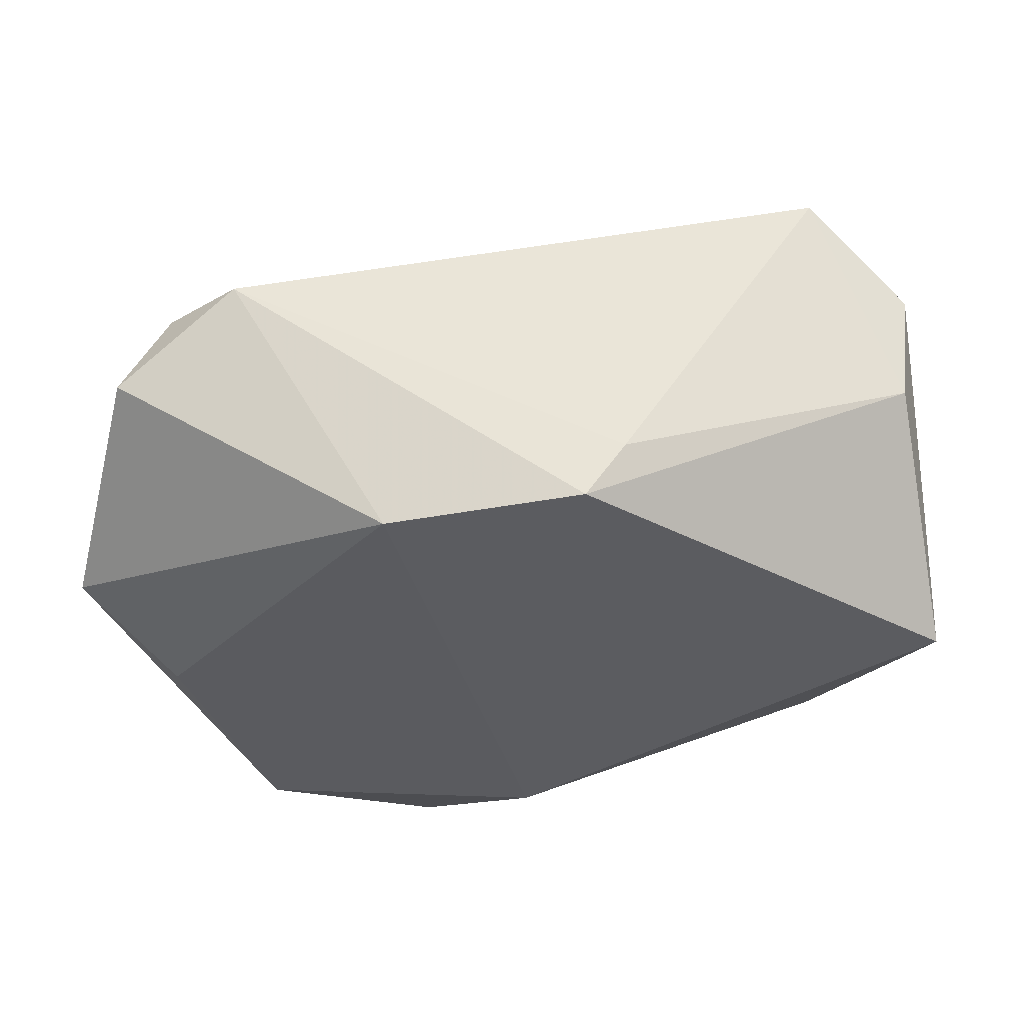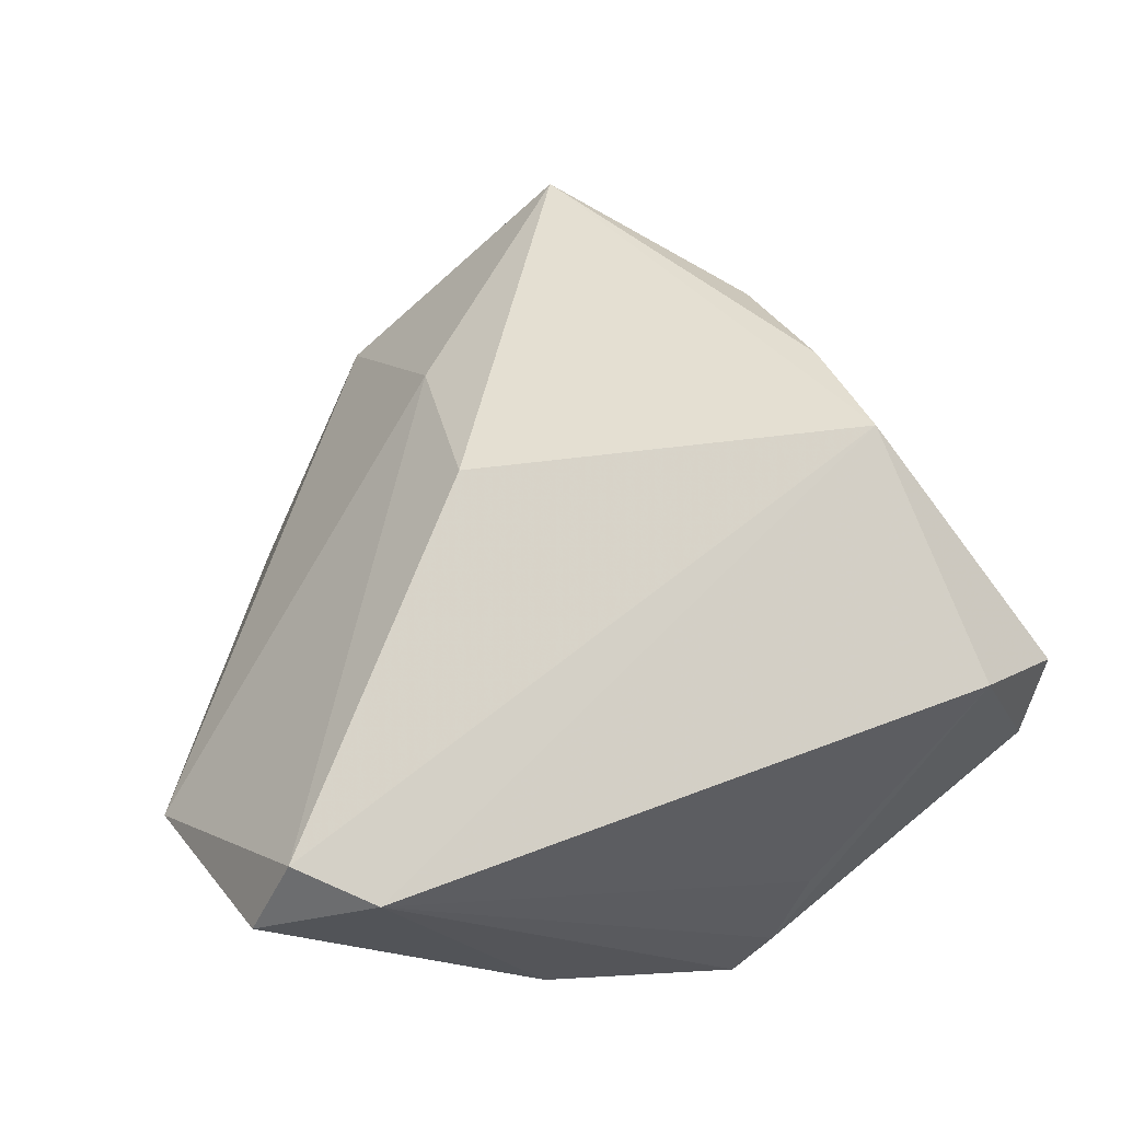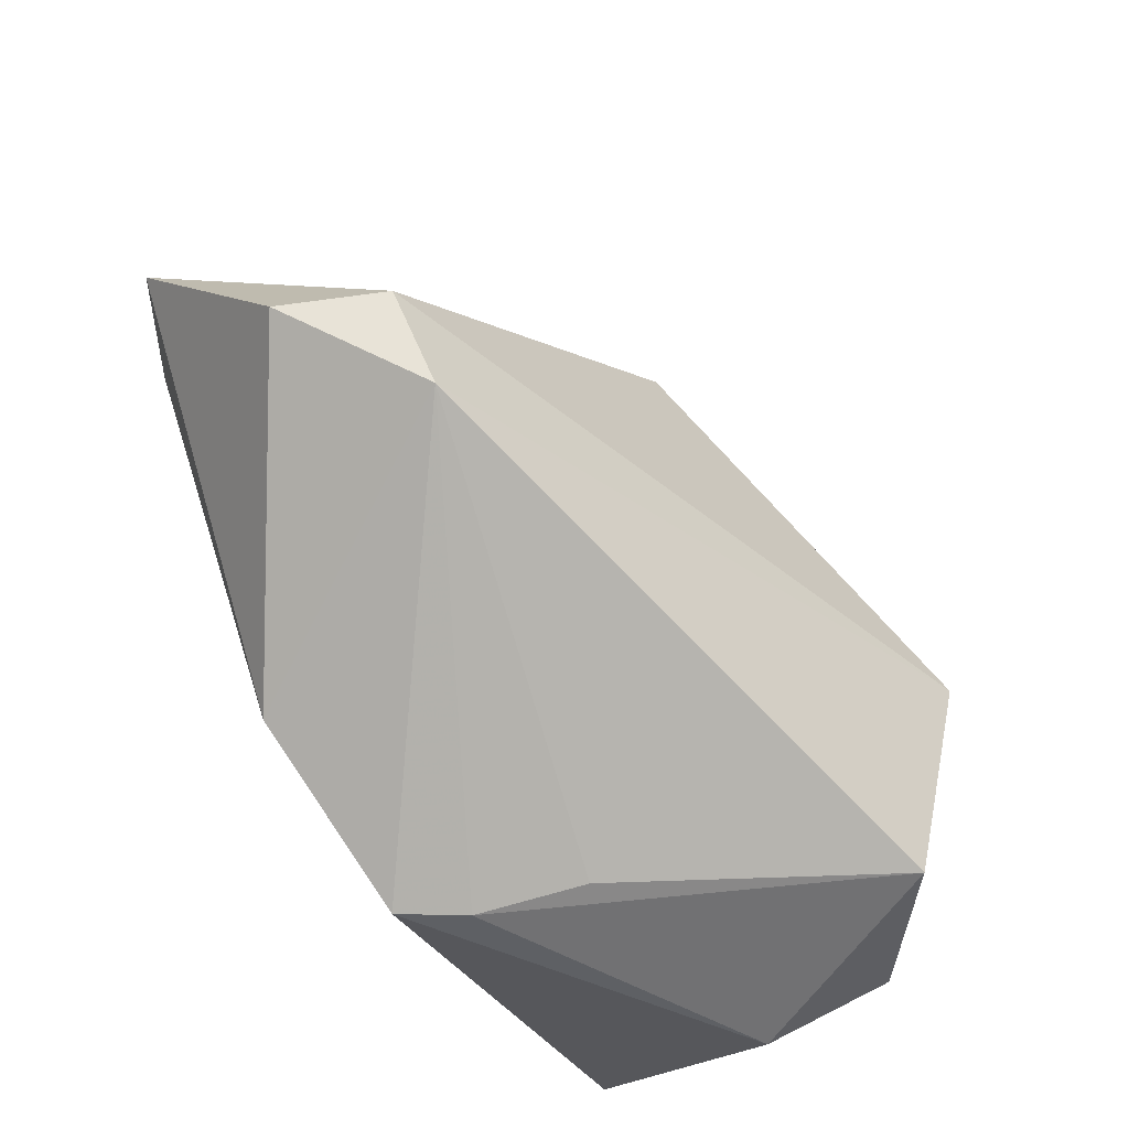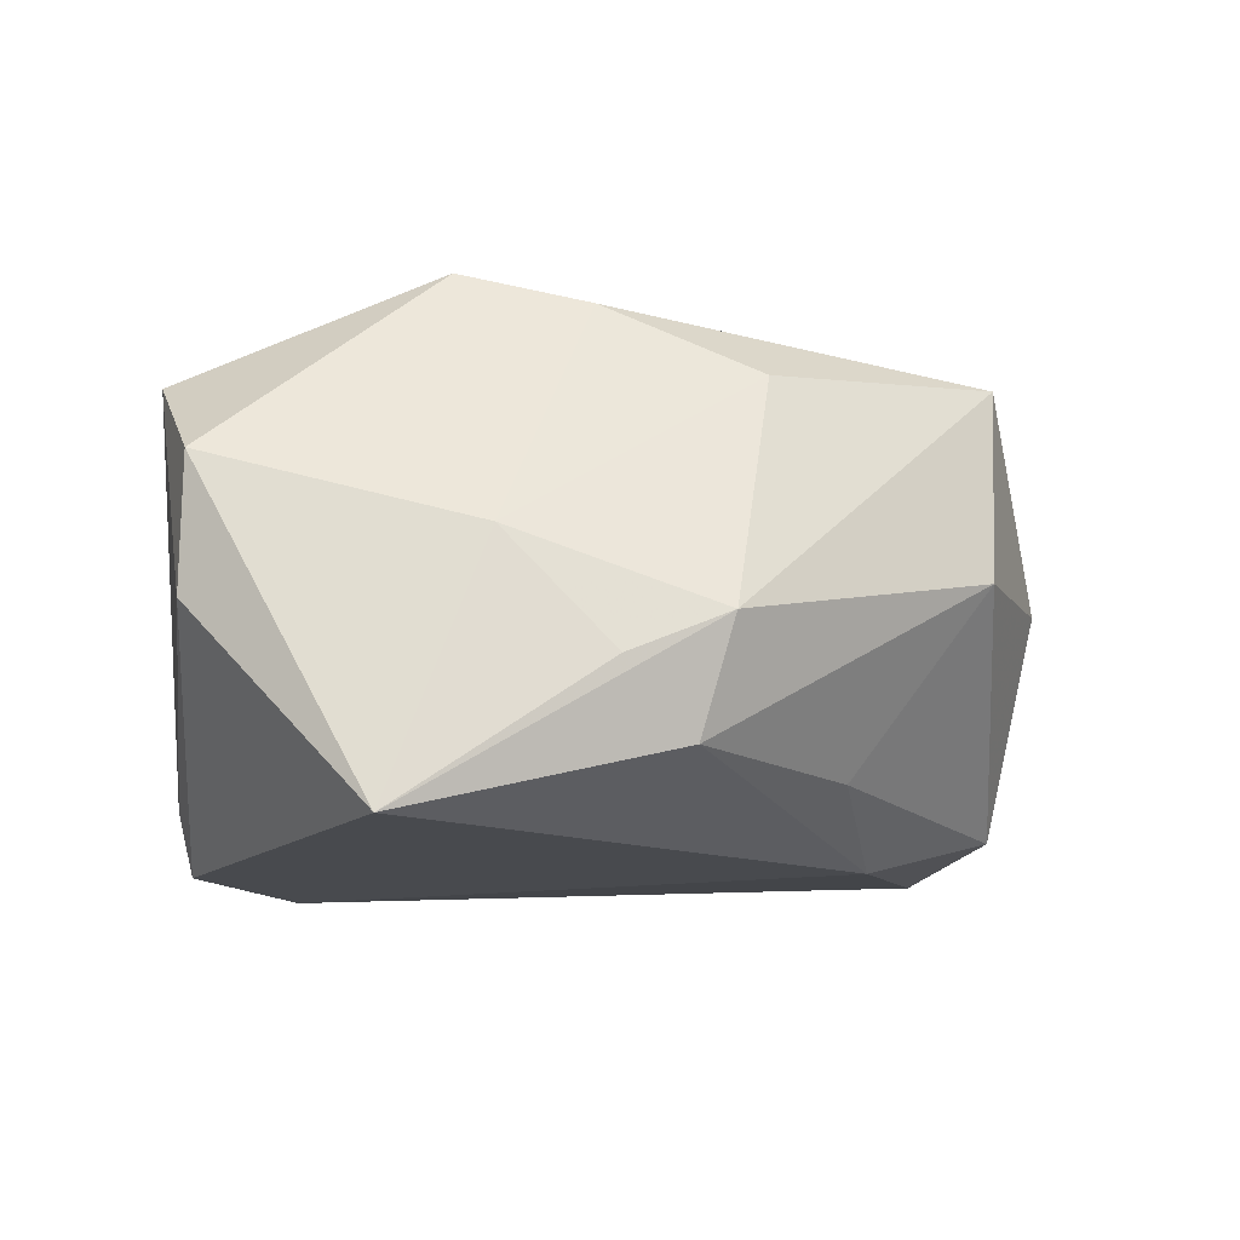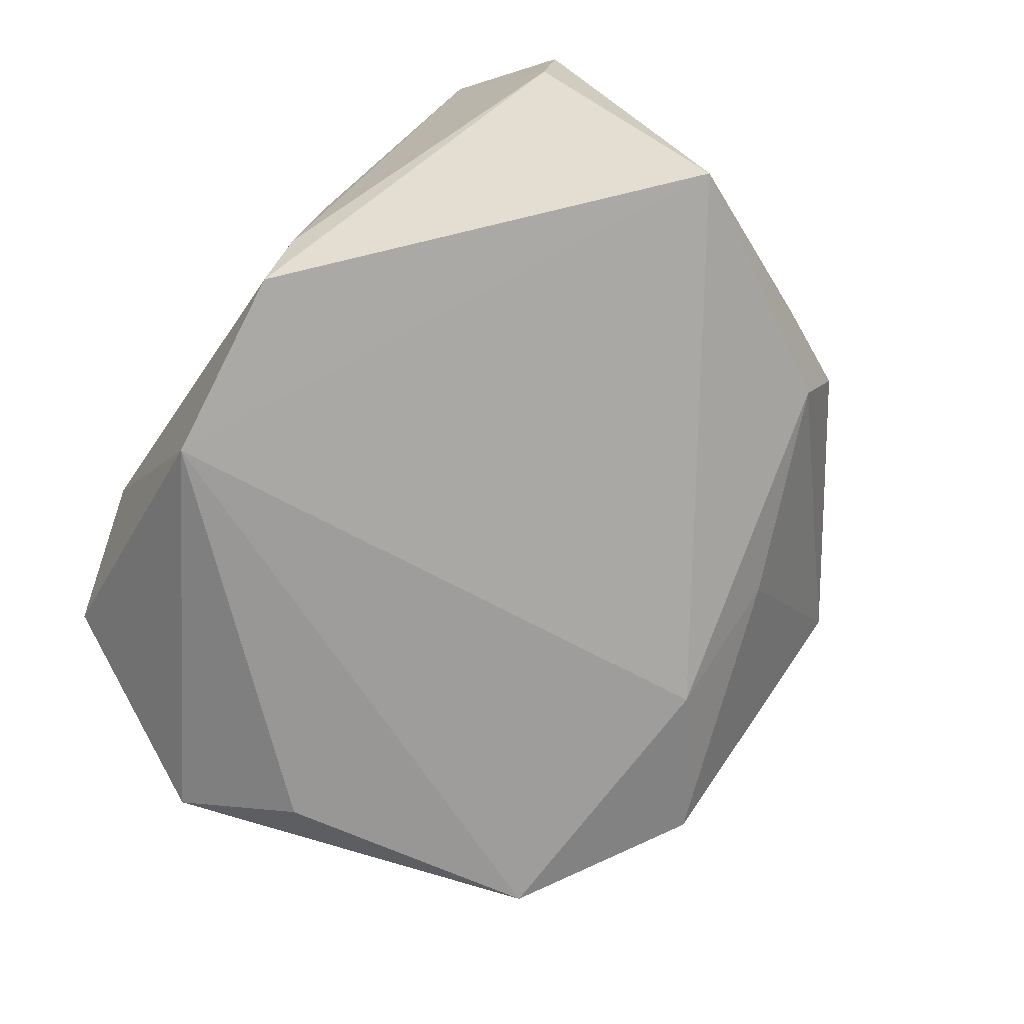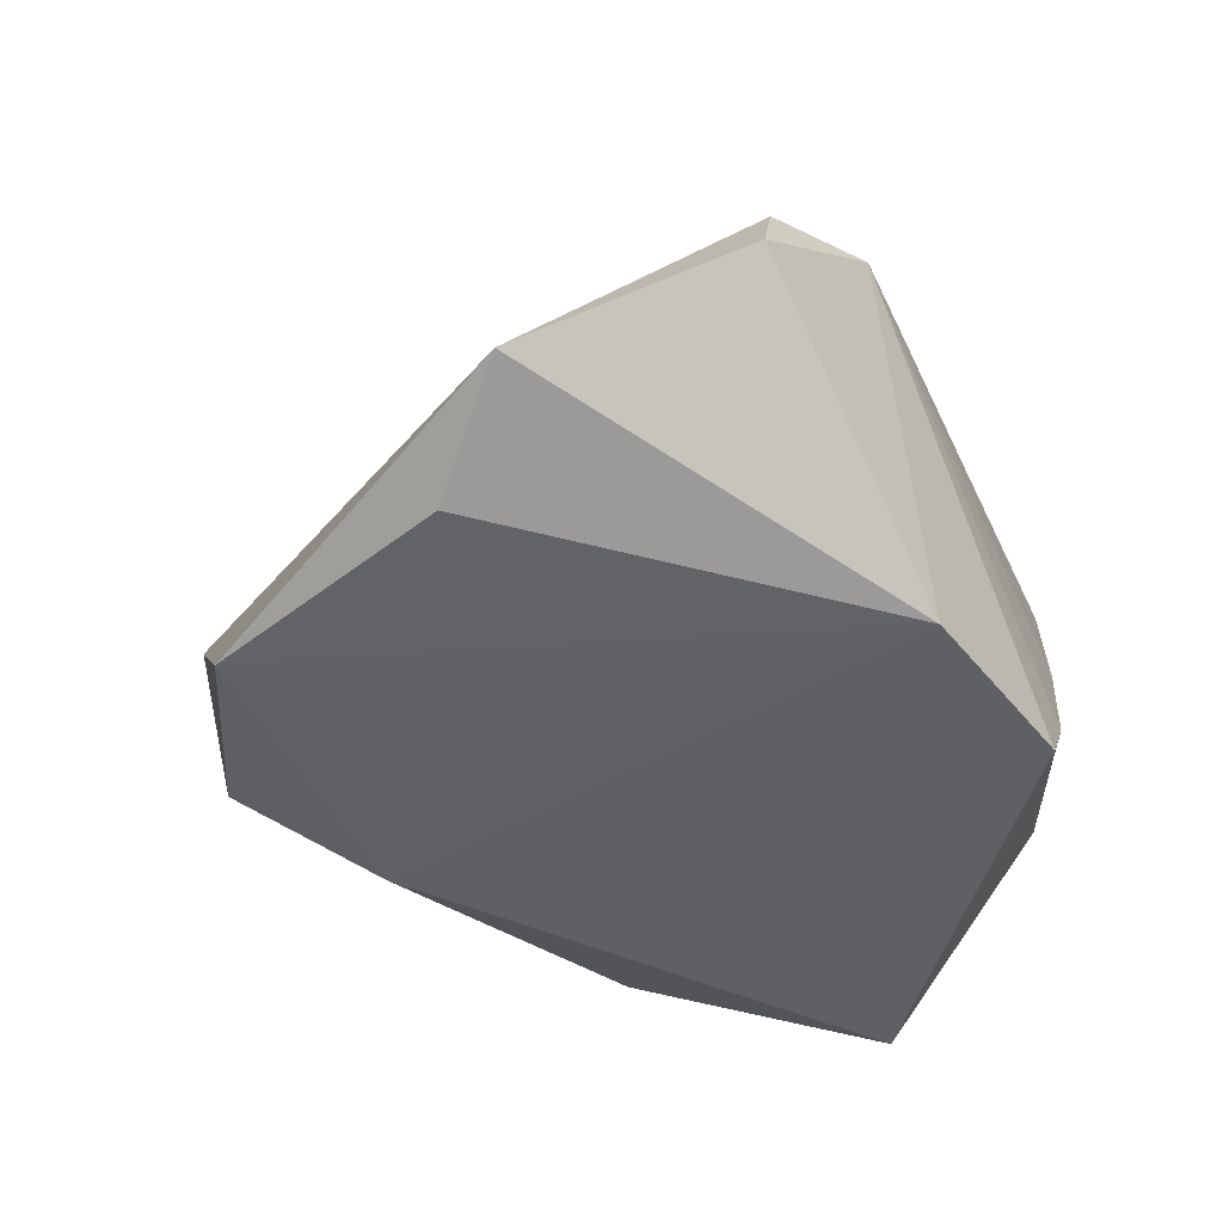
<metadata>
{"format":"obj","ext":"obj","renderer":"f3d","projection":"perspective","resolution":1024,"background":"white","views":[{"elev":-34.5,"azim":6.1,"up":"+Z"},{"elev":55.2,"azim":-11.1,"up":"+Z"},{"elev":-78.9,"azim":-56.7,"up":"+Y"},{"elev":-13.0,"azim":104.8,"up":"+Z"},{"elev":-74.9,"azim":55.0,"up":"+Z"},{"elev":-44.2,"azim":-62.2,"up":"+Z"}]}
</metadata>
<code>
v -0.0195 0.02846 0.02109
v 0.007301 0.05264 0.004578
v 0.03837 0.0295 -0.004005
v 0.002437 0.05266 0.02899
v -0.06374 -0.01198 -0.01431
v 0.03655 0.02487 -0.01776
v 0.02955 0.01166 0.03428
v 0.053 -0.004766 -0.02622
v -0.01648 -0.04045 -0.02622
v 0.0139 -0.0437 -0.01882
v -0.04486 0.03411 -0.02323
v 0.008858 -0.04393 -0.02603
v -0.0271 0.05088 0.0006201
v 0.0105 0.03585 -0.01836
v 0.0398 -0.03588 0.02493
v 0.05029 -0.02831 -0.001983
v -0.05266 0.0009236 -0.02186
v 0.05193 -0.02732 0.01394
v 0.03274 -0.004154 0.0382
v -0.006376 0.03505 -0.02622
v 0.04567 0.005257 0.005173
v 0.01826 -0.0425 -0.006183
v -0.01621 0.05445 0.005681
v -0.03723 -0.04393 0.01062
v 0.04342 0.01842 -0.009088
v -0.04746 -0.03678 0.01154
v -0.02309 0.04724 -0.02083
v -0.05334 -0.03831 -0.0002588
v -0.01836 0.006345 0.02827
v 0.02554 0.03059 0.02551
f 1 4 13
f 3 4 30
f 29 19 4
f 4 1 29
f 13 11 5
f 5 1 13
f 27 11 13
f 20 11 27
f 27 14 20
f 4 19 7
f 7 30 4
f 15 19 24
f 24 22 15
f 9 11 20
f 20 8 9
f 9 8 12
f 28 5 9
f 9 24 28
f 12 24 9
f 26 29 1
f 1 5 26
f 26 5 28
f 28 24 26
f 19 29 26
f 26 24 19
f 14 27 2
f 2 4 3
f 12 8 16
f 25 8 3
f 3 8 6
f 6 2 3
f 14 2 6
f 20 14 6
f 6 8 20
f 17 5 11
f 11 9 17
f 17 9 5
f 23 27 13
f 23 2 27
f 13 4 23
f 4 2 23
f 12 16 10
f 10 24 12
f 22 24 10
f 15 22 10
f 10 16 15
f 18 19 15
f 15 16 18
f 18 16 8
f 18 7 19
f 7 18 21
f 3 30 21
f 30 7 21
f 21 25 3
f 8 25 21
f 21 18 8

</code>
